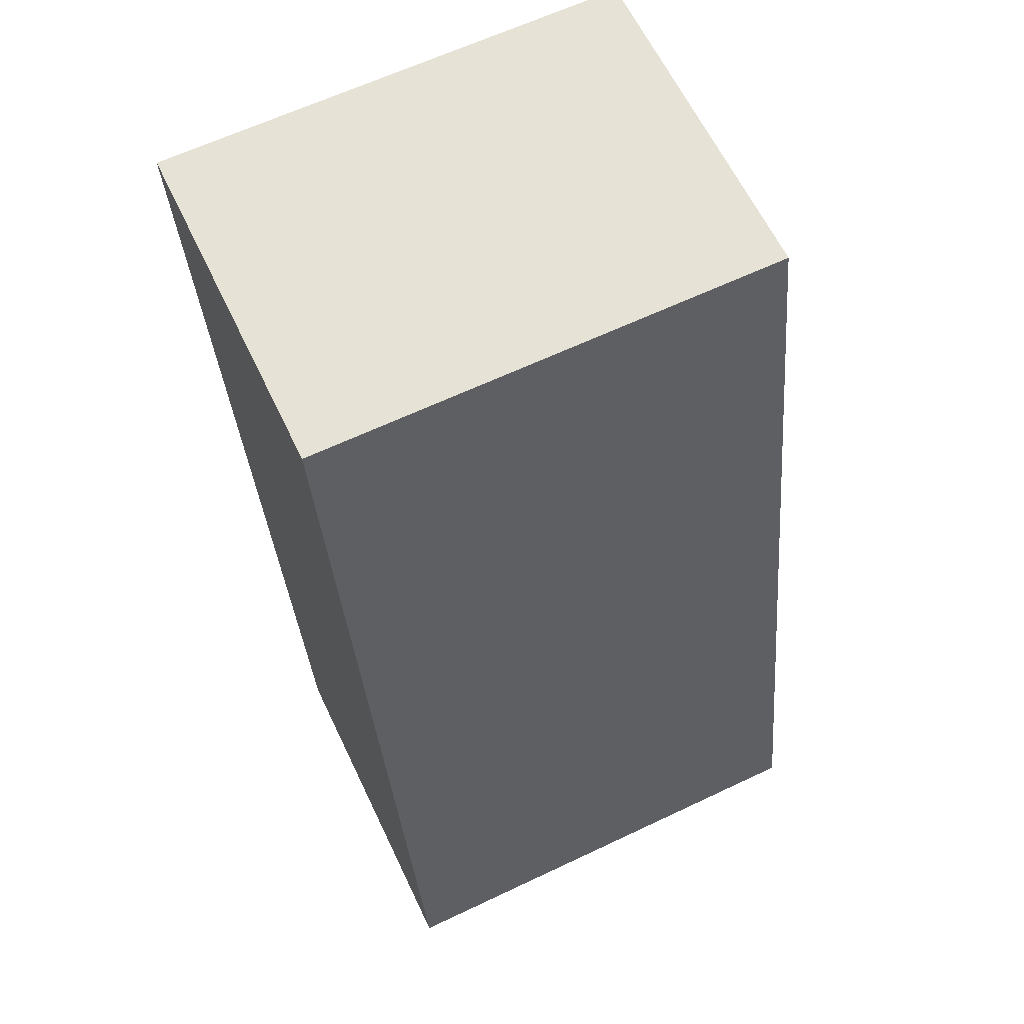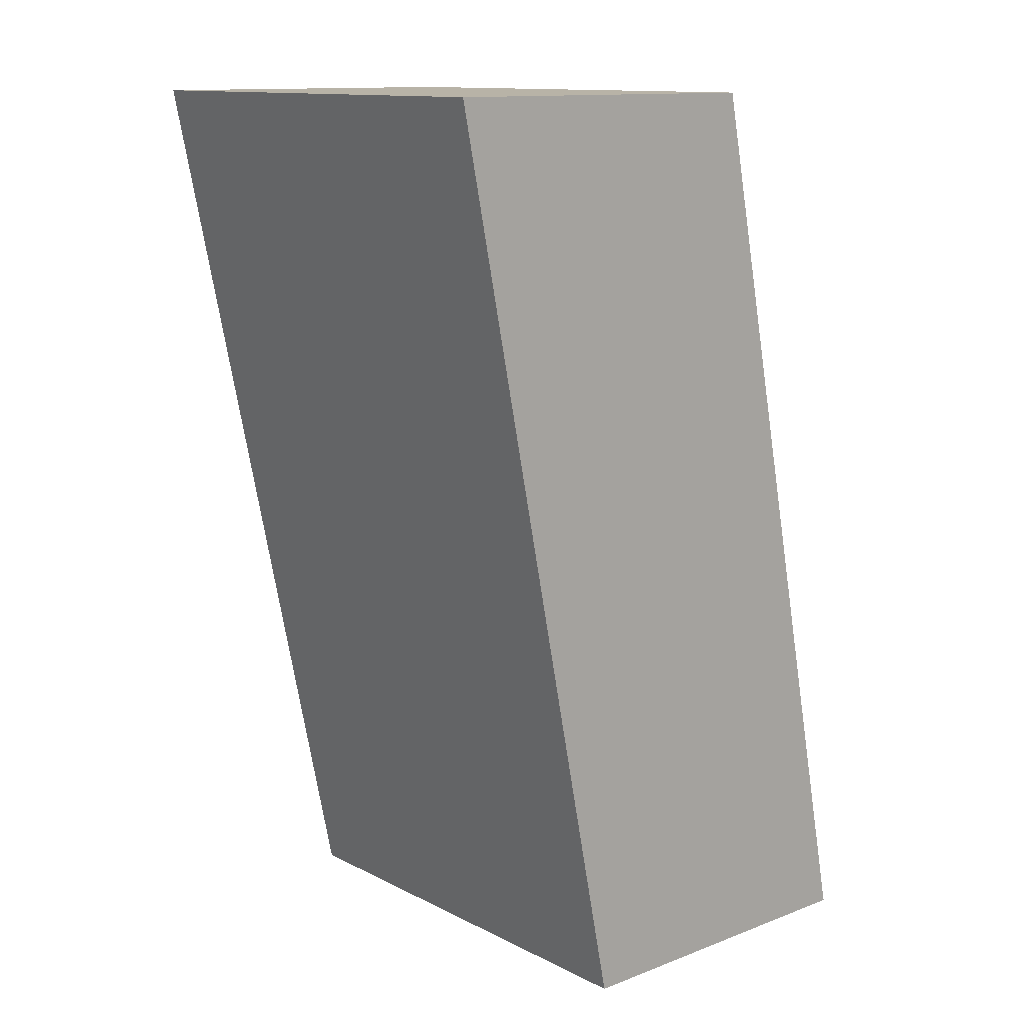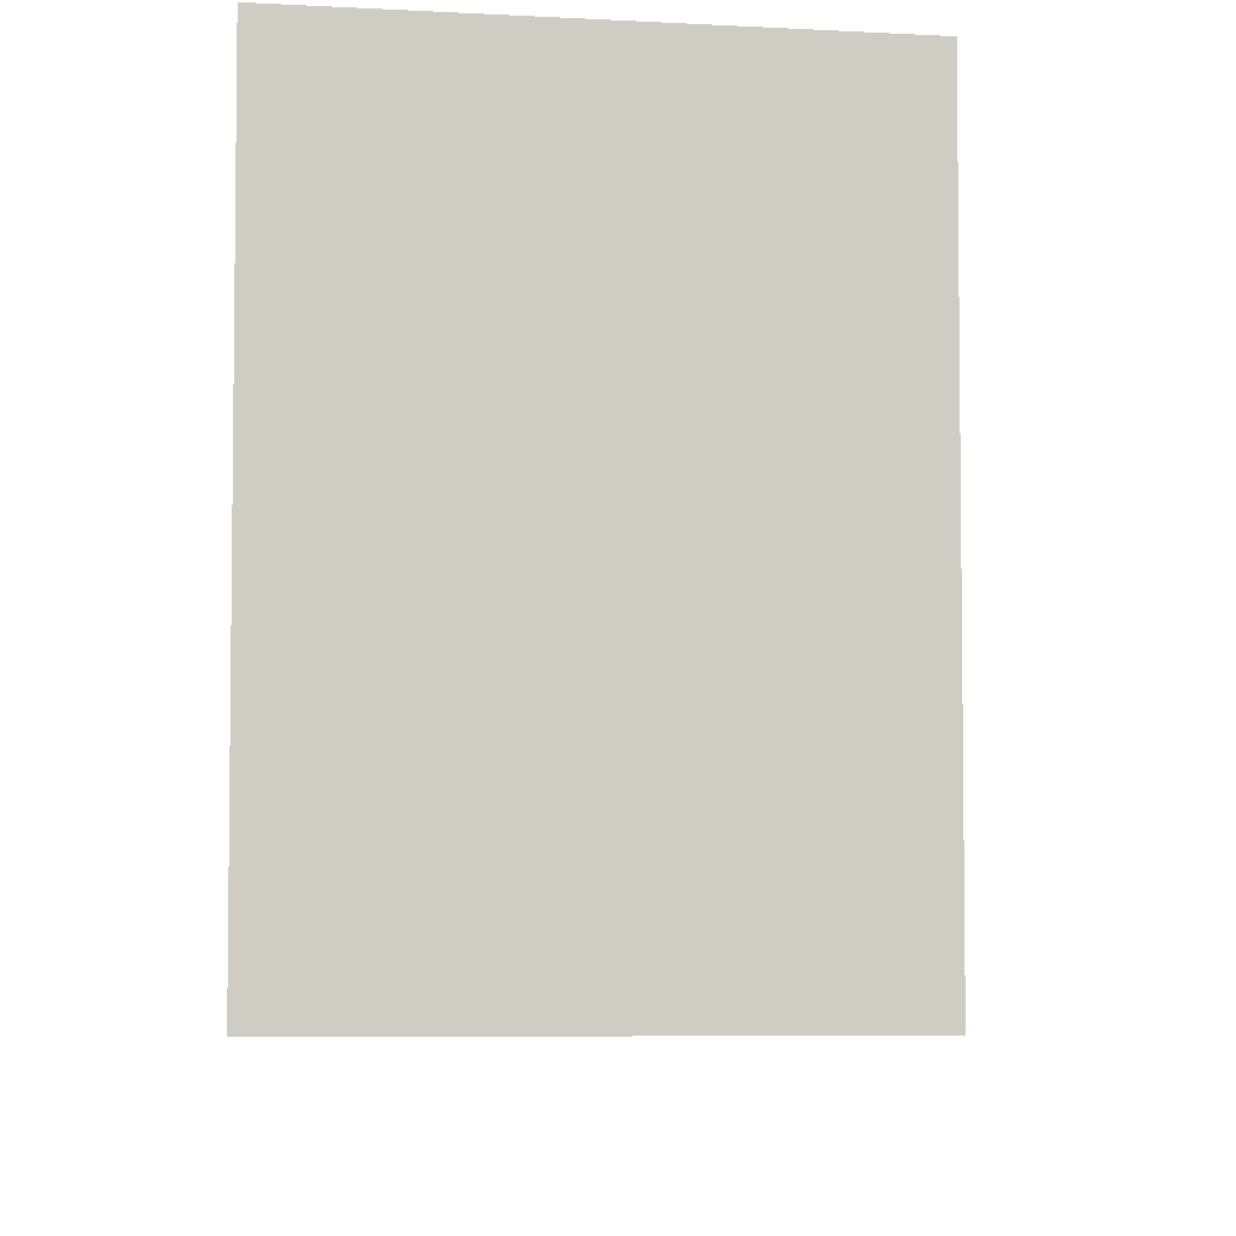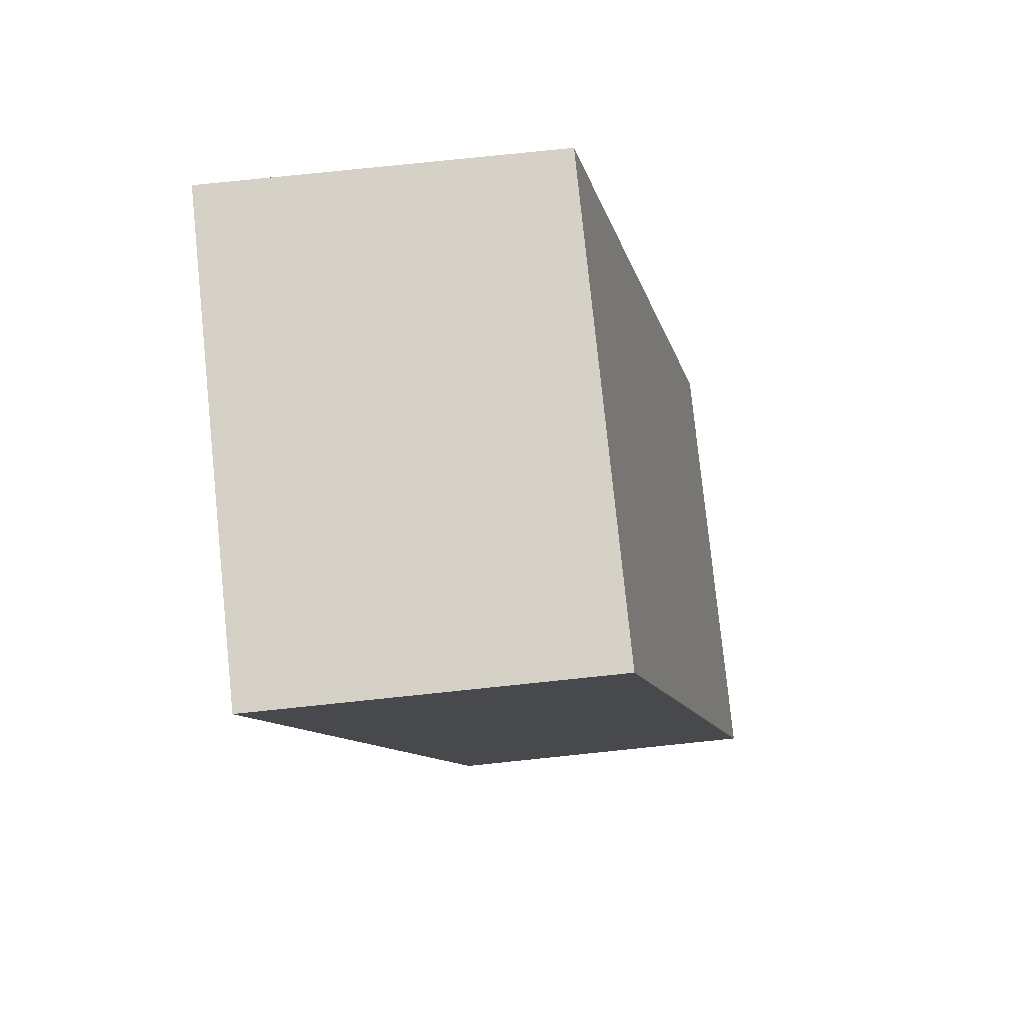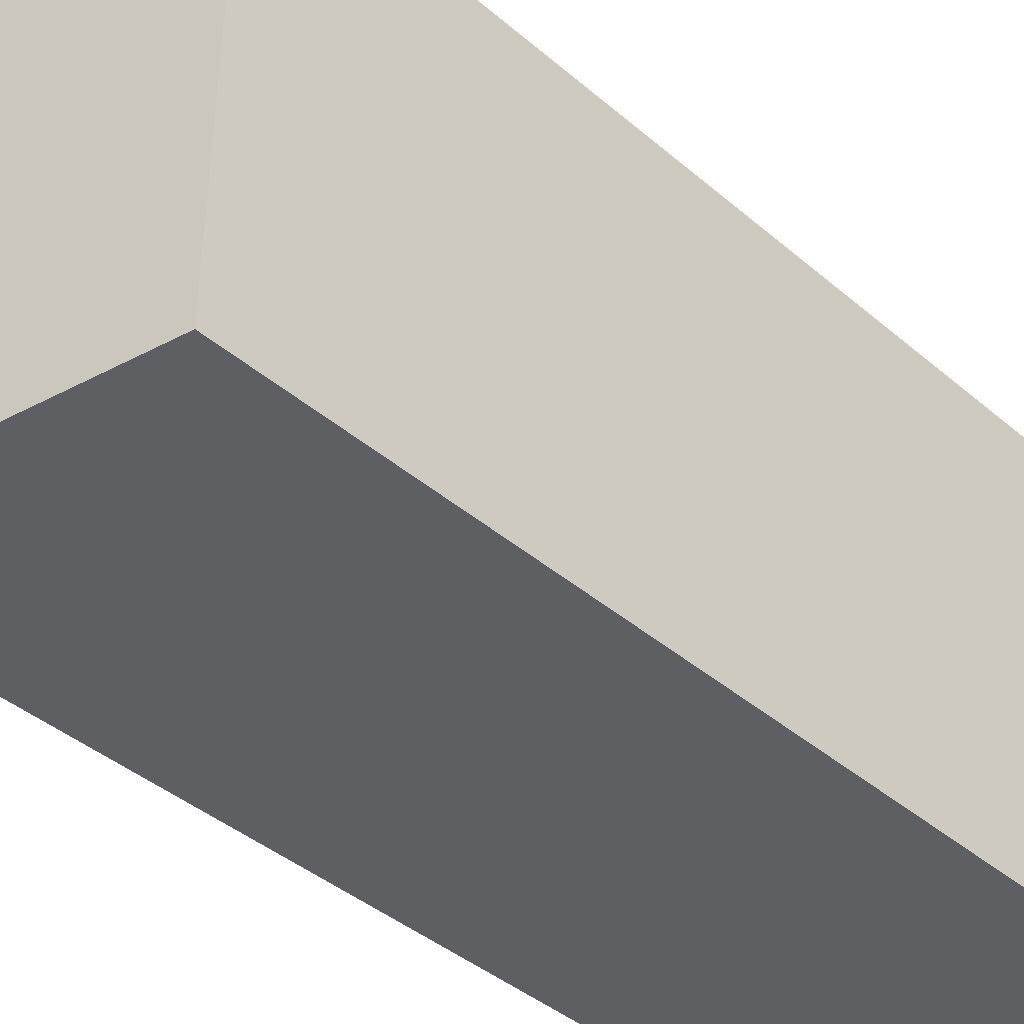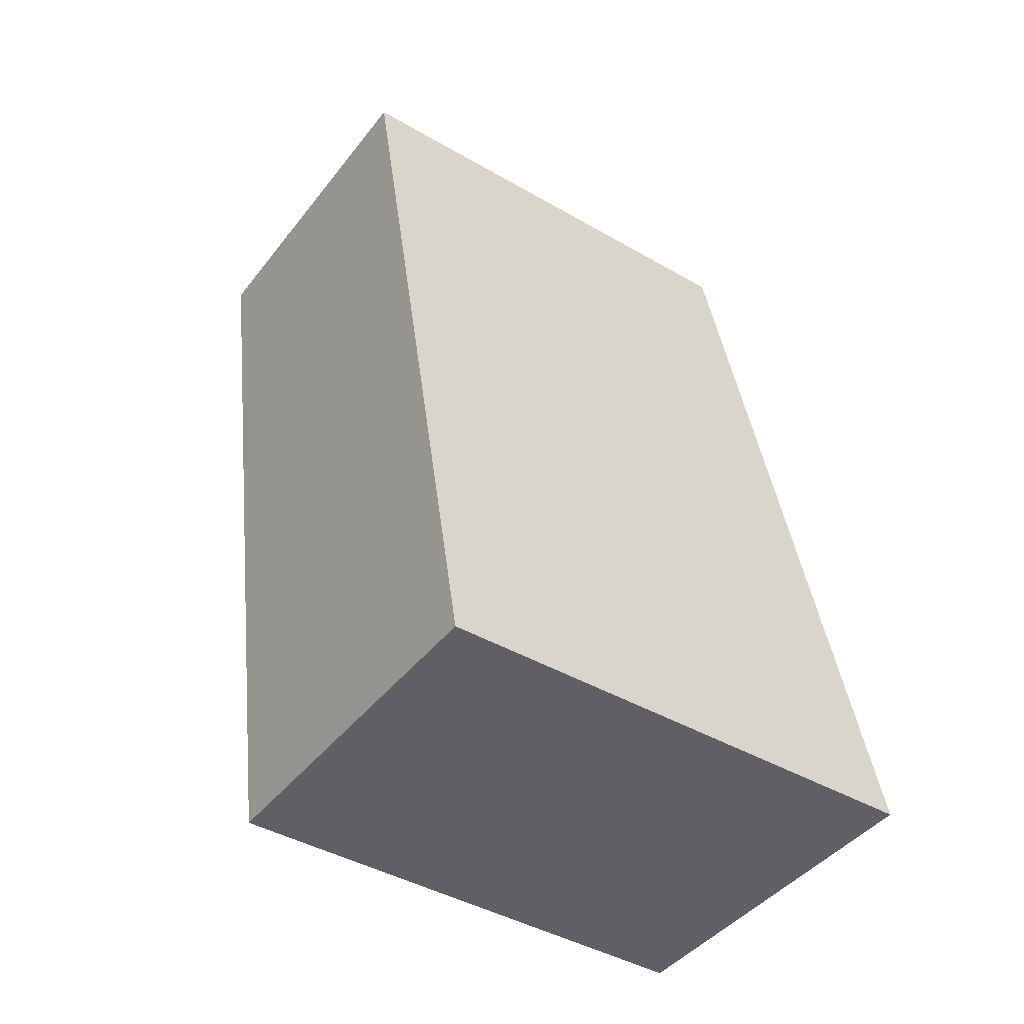
<metadata>
{"format":"obj","ext":"obj","renderer":"f3d","projection":"perspective","resolution":1024,"background":"white","views":[{"elev":63.4,"azim":64.4,"up":"+Z"},{"elev":12.7,"azim":-41.0,"up":"+Z"},{"elev":-5.6,"azim":169.4,"up":"+Y"},{"elev":78.9,"azim":-5.9,"up":"+Z"},{"elev":-41.4,"azim":-147.3,"up":"+Y"},{"elev":-42.7,"azim":55.4,"up":"+Z"}]}
</metadata>
<code>
o armL
v -2.616 0.638 1.784
v -2.616 -0.638 1.784
v -2.125 0.638 -0.638
v -2.125 -0.638 -0.638
v -1.693 0.638 1.784
v -1.693 -0.638 1.784
v -1.202 0.638 -0.638
v -1.202 -0.638 -0.638
f 1 3 4 2
f 3 7 8 4
f 7 5 6 8
f 5 1 2 6
f 3 1 5 7
f 8 6 2 4

</code>
